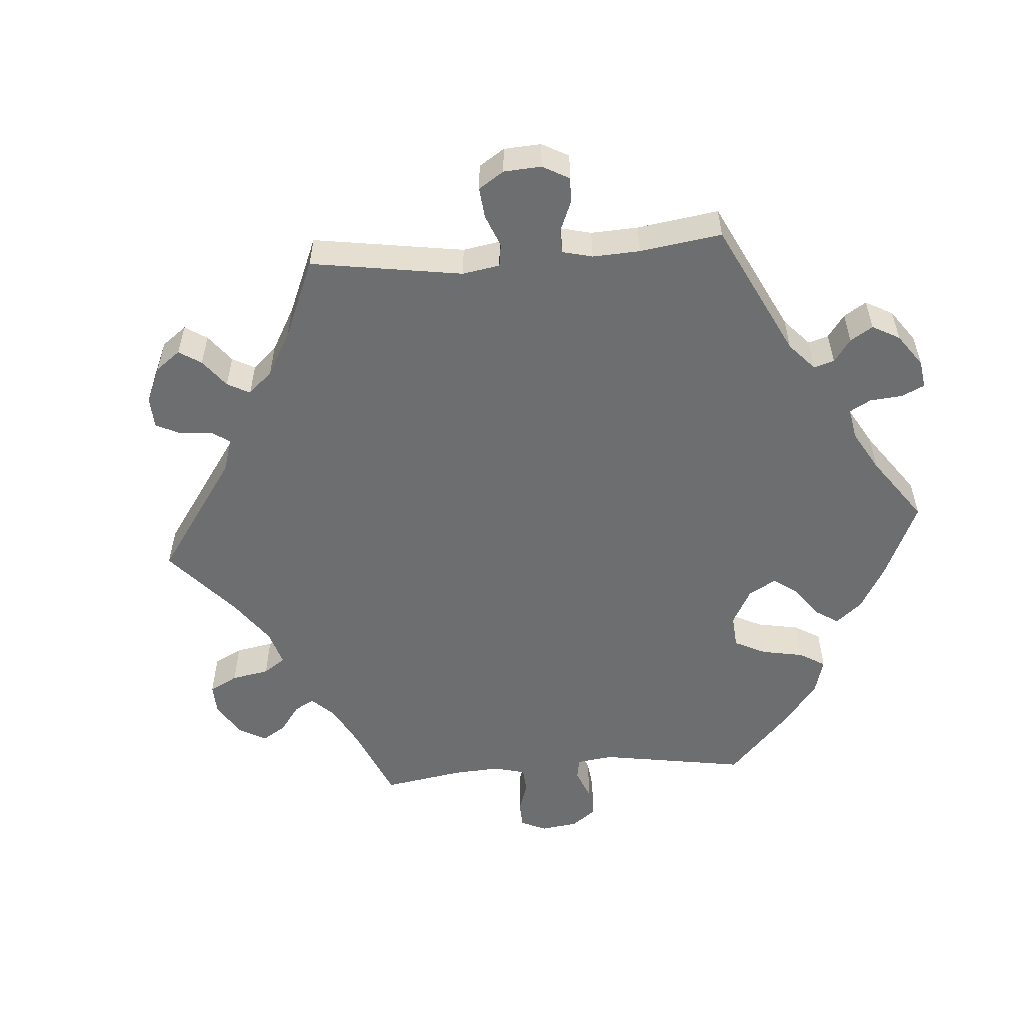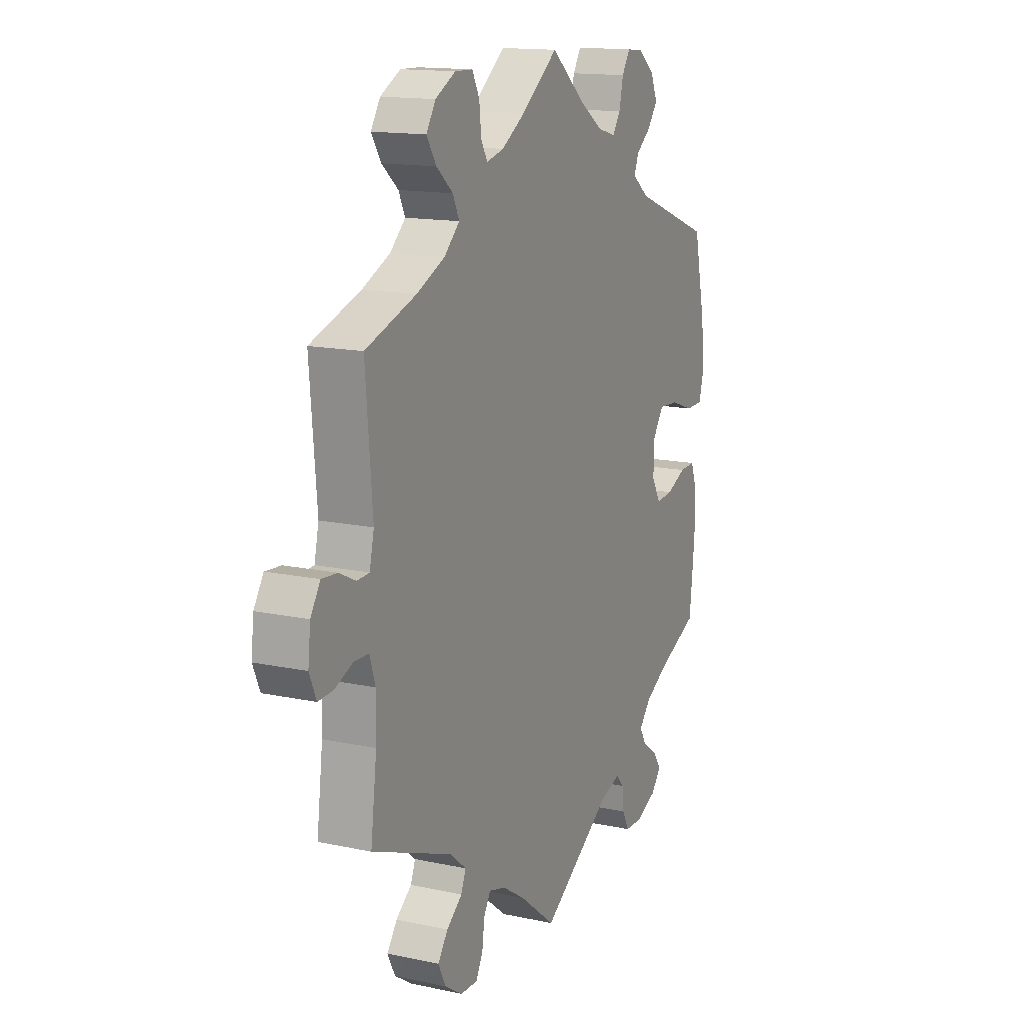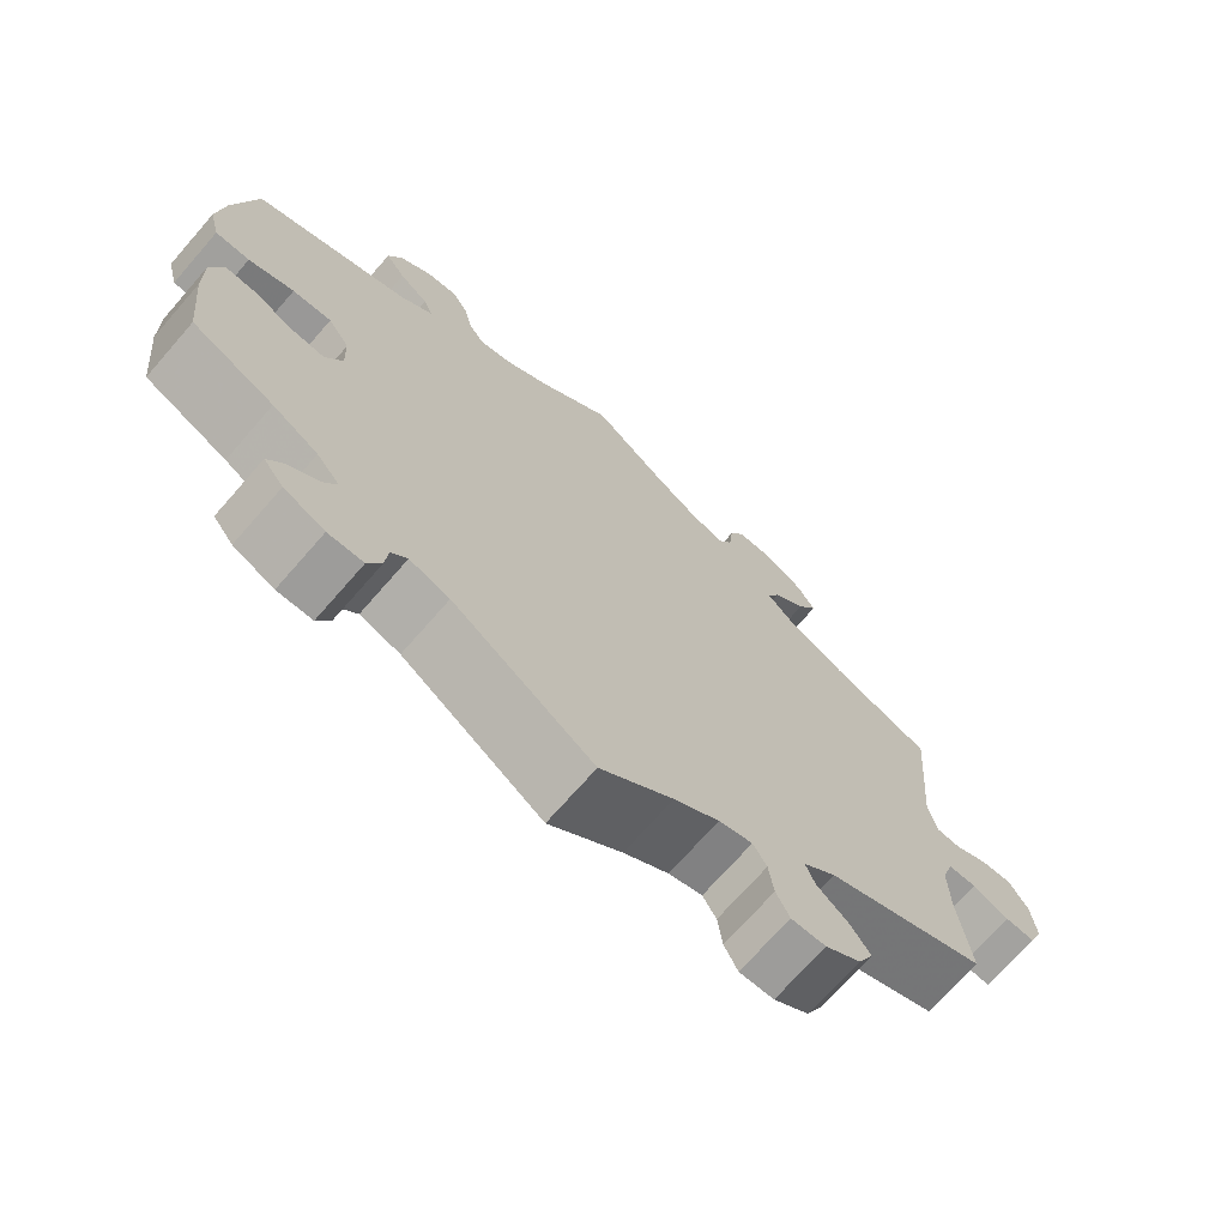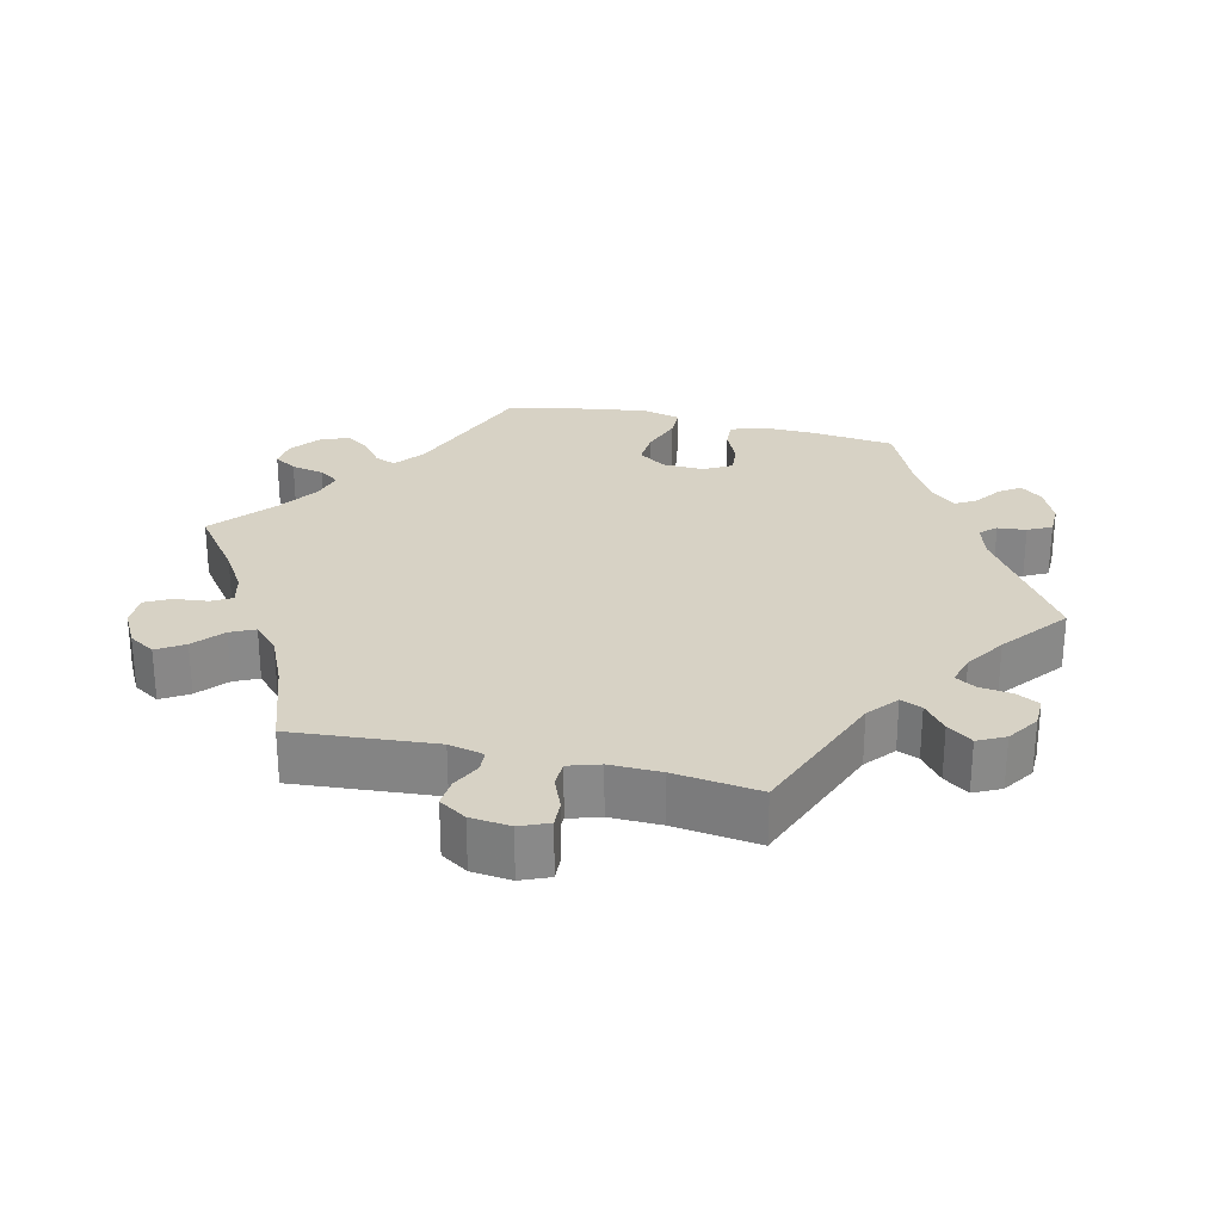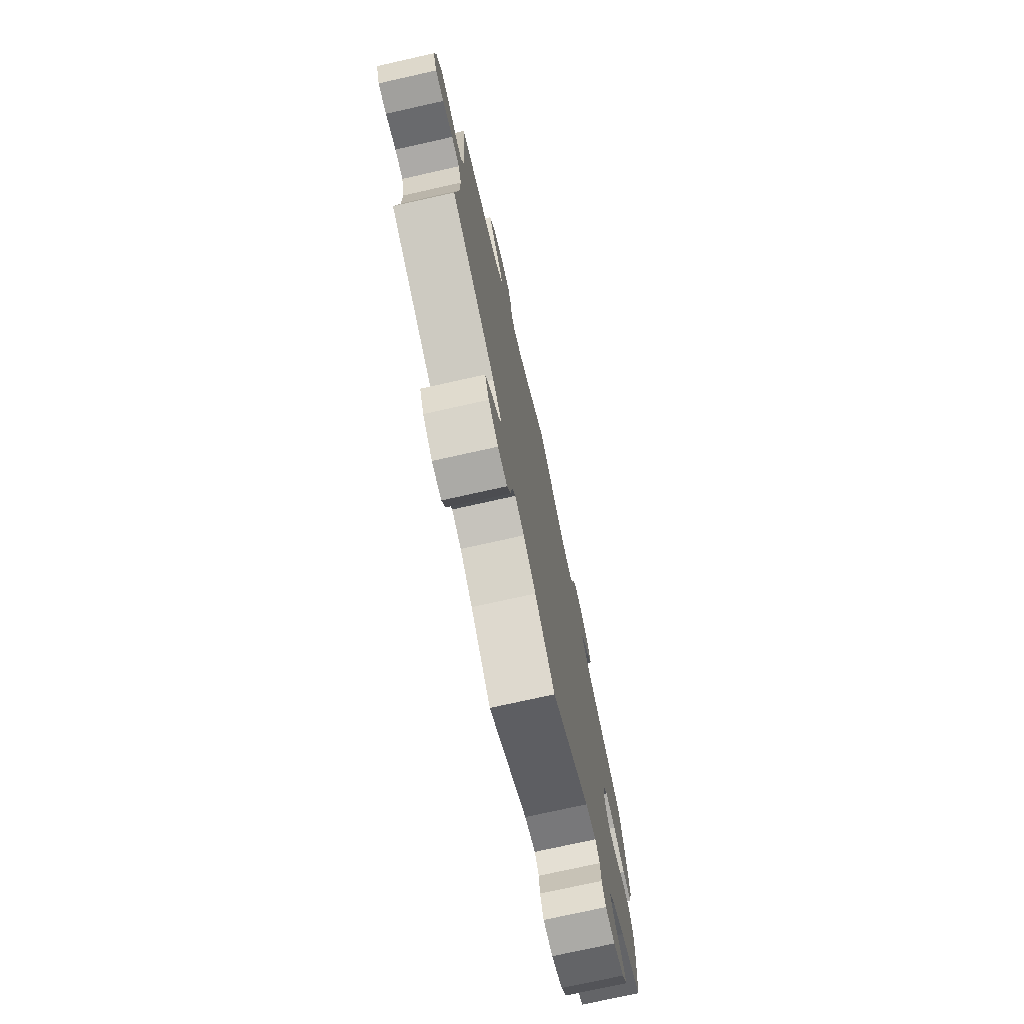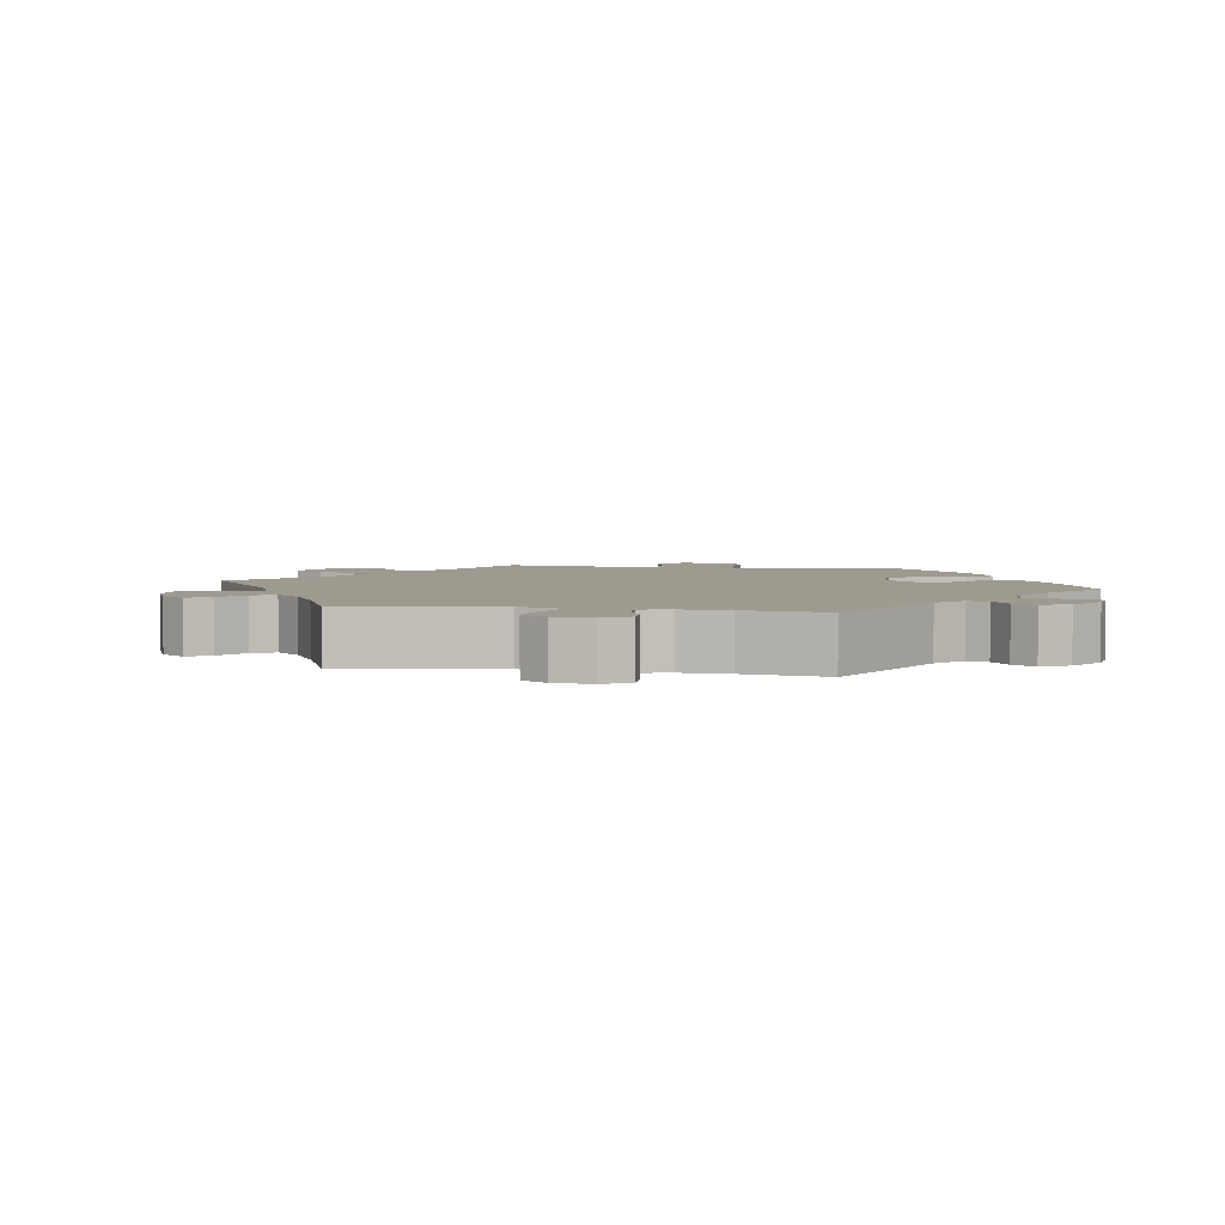
<metadata>
{"format":"obj","ext":"obj","renderer":"f3d","projection":"perspective","resolution":1024,"background":"white","views":[{"elev":-54.2,"azim":154.6,"up":"+Y"},{"elev":14.6,"azim":115.1,"up":"+Z"},{"elev":-70.8,"azim":-41.1,"up":"+Z"},{"elev":27.2,"azim":103.5,"up":"+Y"},{"elev":-74.6,"azim":102.6,"up":"+Z"},{"elev":3.8,"azim":160.0,"up":"+Y"}]}
</metadata>
<code>
v 0.092 0.07 0.508
v 0.149 0.07 0.472
v 0.192 0.07 0.461
v 0.208 0.07 0.489
v 0.213 0.07 0.536
v 0.231 0.07 0.571
v 0.275 0.07 0.572
v 0.325 0.07 0.545
v 0.348 0.07 0.508
v 0.324 0.07 0.47
v 0.283 0.07 0.435
v 0.267 0.07 0.401
v 0.305 0.07 0.365
v 0.375 0.07 0.333
v 0.501 0.07 0.29
v 0.484 0.07 0.089
v 0.495 0.07 0.04
v 0.525 0.07 0.038
v 0.566 0.07 0.058
v 0.605 0.07 0.061
v 0.629 0.07 0.023
v 0.635 0.07 -0.033
v 0.618 0.07 -0.073
v 0.581 0.07 -0.071
v 0.535 0.07 -0.052
v 0.499 0.07 -0.053
v 0.485 0.07 -0.097
v 0.486 0.07 -0.169
v 0.501 0.07 -0.289
v 0.3 0.07 -0.367
v 0.259 0.07 -0.401
v 0.271 0.07 -0.431
v 0.31 0.07 -0.462
v 0.335 0.07 -0.497
v 0.316 0.07 -0.535
v 0.272 0.07 -0.564
v 0.229 0.07 -0.565
v 0.212 0.07 -0.532
v 0.206 0.07 -0.486
v 0.189 0.07 -0.458
v 0.147 0.07 -0.47
v 0.091 0.07 -0.506
v 0 0.07 -0.578
v -0.176 0.07 -0.461
v -0.226 0.07 -0.445
v -0.246 0.07 -0.467
v -0.25 0.07 -0.507
v -0.267 0.07 -0.54
v -0.311 0.07 -0.541
v -0.362 0.07 -0.518
v -0.387 0.07 -0.487
v -0.367 0.07 -0.458
v -0.329 0.07 -0.431
v -0.312 0.07 -0.402
v -0.341 0.07 -0.368
v -0.398 0.07 -0.335
v -0.5 0.07 -0.289
v -0.513 0.07 -0.168
v -0.514 0.07 -0.096
v -0.498 0.07 -0.051
v -0.459 0.07 -0.053
v -0.41 0.07 -0.075
v -0.368 0.07 -0.079
v -0.346 0.07 -0.04
v -0.348 0.07 0.018
v -0.375 0.07 0.057
v -0.424 0.07 0.054
v -0.481 0.07 0.034
v -0.524 0.07 0.035
v -0.537 0.07 0.085
v -0.528 0.07 0.161
v -0.5 0.07 0.289
v -0.304 0.07 0.363
v -0.263 0.07 0.395
v -0.274 0.07 0.424
v -0.311 0.07 0.453
v -0.336 0.07 0.487
v -0.319 0.07 0.527
v -0.278 0.07 0.559
v -0.238 0.07 0.563
v -0.218 0.07 0.531
v -0.208 0.07 0.485
v -0.188 0.07 0.456
v -0.144 0.07 0.468
v -0.088 0.07 0.505
v 0 0.07 0.578
v 0.092 0 0.508
v 0.149 0 0.472
v 0.192 0 0.461
v 0.208 0 0.489
v 0.213 0 0.536
v 0.231 0 0.571
v 0.275 0 0.572
v 0.325 0 0.545
v 0.348 0 0.508
v 0.324 0 0.47
v 0.283 0 0.435
v 0.267 0 0.401
v 0.305 0 0.365
v 0.375 0 0.333
v 0.501 0 0.29
v 0.484 0 0.089
v 0.495 0 0.04
v 0.525 0 0.038
v 0.566 0 0.058
v 0.605 0 0.061
v 0.629 0 0.023
v 0.635 0 -0.033
v 0.618 0 -0.073
v 0.581 0 -0.071
v 0.535 0 -0.052
v 0.499 0 -0.053
v 0.485 0 -0.097
v 0.486 0 -0.169
v 0.501 0 -0.289
v 0.3 0 -0.367
v 0.259 0 -0.401
v 0.271 0 -0.431
v 0.31 0 -0.462
v 0.335 0 -0.497
v 0.316 0 -0.535
v 0.272 0 -0.564
v 0.229 0 -0.565
v 0.212 0 -0.532
v 0.206 0 -0.486
v 0.189 0 -0.458
v 0.147 0 -0.47
v 0.091 0 -0.506
v 0 0 -0.578
v -0.176 0 -0.461
v -0.226 0 -0.445
v -0.246 0 -0.467
v -0.25 0 -0.507
v -0.267 0 -0.54
v -0.311 0 -0.541
v -0.362 0 -0.518
v -0.387 0 -0.487
v -0.367 0 -0.458
v -0.329 0 -0.431
v -0.312 0 -0.402
v -0.341 0 -0.368
v -0.398 0 -0.335
v -0.5 0 -0.289
v -0.513 0 -0.168
v -0.514 0 -0.096
v -0.498 0 -0.051
v -0.459 0 -0.053
v -0.41 0 -0.075
v -0.368 0 -0.079
v -0.346 0 -0.04
v -0.348 0 0.018
v -0.375 0 0.057
v -0.424 0 0.054
v -0.481 0 0.034
v -0.524 0 0.035
v -0.537 0 0.085
v -0.528 0 0.161
v -0.5 0 0.289
v -0.304 0 0.363
v -0.263 0 0.395
v -0.274 0 0.424
v -0.311 0 0.453
v -0.336 0 0.487
v -0.319 0 0.527
v -0.278 0 0.559
v -0.238 0 0.563
v -0.218 0 0.531
v -0.208 0 0.485
v -0.188 0 0.456
v -0.144 0 0.468
v -0.088 0 0.505
v 0 0 0.578
f 85 86 1
f 84 85 1 2
f 83 84 2 3
f 79 80 81 82
f 79 82 83
f 78 79 83
f 75 76 77 78
f 75 78 83
f 74 75 83 3
f 70 71 72 73
f 70 73 74 3
f 67 68 69 70
f 66 67 70 3
f 59 60 61 62
f 59 62 63
f 56 57 58 59
f 55 56 59 63
f 54 55 63 64
f 50 51 52 53
f 50 53 54
f 49 50 54
f 46 47 48 49
f 46 49 54
f 45 46 54 64
f 42 43 44
f 41 42 44 45
f 40 41 45 64
f 36 37 38 39
f 36 39 40
f 35 36 40
f 32 33 34 35
f 32 35 40 64
f 28 29 30
f 27 28 30 31
f 26 27 31
f 22 23 24 25
f 22 25 26
f 21 22 26
f 18 19 20 21
f 17 18 21 26
f 16 17 26 31
f 14 15 16 31
f 8 9 10 11
f 8 11 12
f 7 8 12
f 4 5 6 7
f 3 4 7 12
f 65 66 3 12
f 31 32 64 65
f 13 14 31 65
f 12 13 65
f 87 172 171
f 88 87 171 170
f 89 88 170 169
f 168 167 166 165
f 169 168 165
f 169 165 164
f 164 163 162 161
f 169 164 161
f 89 169 161 160
f 159 158 157 156
f 89 160 159 156
f 156 155 154 153
f 89 156 153 152
f 148 147 146 145
f 149 148 145
f 145 144 143 142
f 149 145 142 141
f 150 149 141 140
f 139 138 137 136
f 140 139 136
f 140 136 135
f 135 134 133 132
f 140 135 132
f 150 140 132 131
f 130 129 128
f 131 130 128 127
f 150 131 127 126
f 125 124 123 122
f 126 125 122
f 126 122 121
f 121 120 119 118
f 150 126 121 118
f 116 115 114
f 117 116 114 113
f 117 113 112
f 111 110 109 108
f 112 111 108
f 112 108 107
f 107 106 105 104
f 112 107 104 103
f 117 112 103 102
f 117 102 101 100
f 97 96 95 94
f 98 97 94
f 98 94 93
f 93 92 91 90
f 98 93 90 89
f 98 89 152 151
f 151 150 118 117
f 151 117 100 99
f 151 99 98
f 1 87 88 2
f 2 88 89 3
f 3 89 90 4
f 4 90 91 5
f 5 91 92 6
f 6 92 93 7
f 7 93 94 8
f 8 94 95 9
f 9 95 96 10
f 10 96 97 11
f 11 97 98 12
f 12 98 99 13
f 13 99 100 14
f 14 100 101 15
f 15 101 102 16
f 16 102 103 17
f 17 103 104 18
f 18 104 105 19
f 19 105 106 20
f 20 106 107 21
f 21 107 108 22
f 22 108 109 23
f 23 109 110 24
f 24 110 111 25
f 25 111 112 26
f 26 112 113 27
f 27 113 114 28
f 28 114 115 29
f 29 115 116 30
f 30 116 117 31
f 31 117 118 32
f 32 118 119 33
f 33 119 120 34
f 34 120 121 35
f 35 121 122 36
f 36 122 123 37
f 37 123 124 38
f 38 124 125 39
f 39 125 126 40
f 40 126 127 41
f 41 127 128 42
f 42 128 129 43
f 43 129 130 44
f 44 130 131 45
f 45 131 132 46
f 46 132 133 47
f 47 133 134 48
f 48 134 135 49
f 49 135 136 50
f 50 136 137 51
f 51 137 138 52
f 52 138 139 53
f 53 139 140 54
f 54 140 141 55
f 55 141 142 56
f 56 142 143 57
f 57 143 144 58
f 58 144 145 59
f 59 145 146 60
f 60 146 147 61
f 61 147 148 62
f 62 148 149 63
f 63 149 150 64
f 64 150 151 65
f 65 151 152 66
f 66 152 153 67
f 67 153 154 68
f 68 154 155 69
f 69 155 156 70
f 70 156 157 71
f 71 157 158 72
f 72 158 159 73
f 73 159 160 74
f 74 160 161 75
f 75 161 162 76
f 76 162 163 77
f 77 163 164 78
f 78 164 165 79
f 79 165 166 80
f 80 166 167 81
f 81 167 168 82
f 82 168 169 83
f 83 169 170 84
f 84 170 171 85
f 85 171 172 86
f 86 172 87 1

</code>
